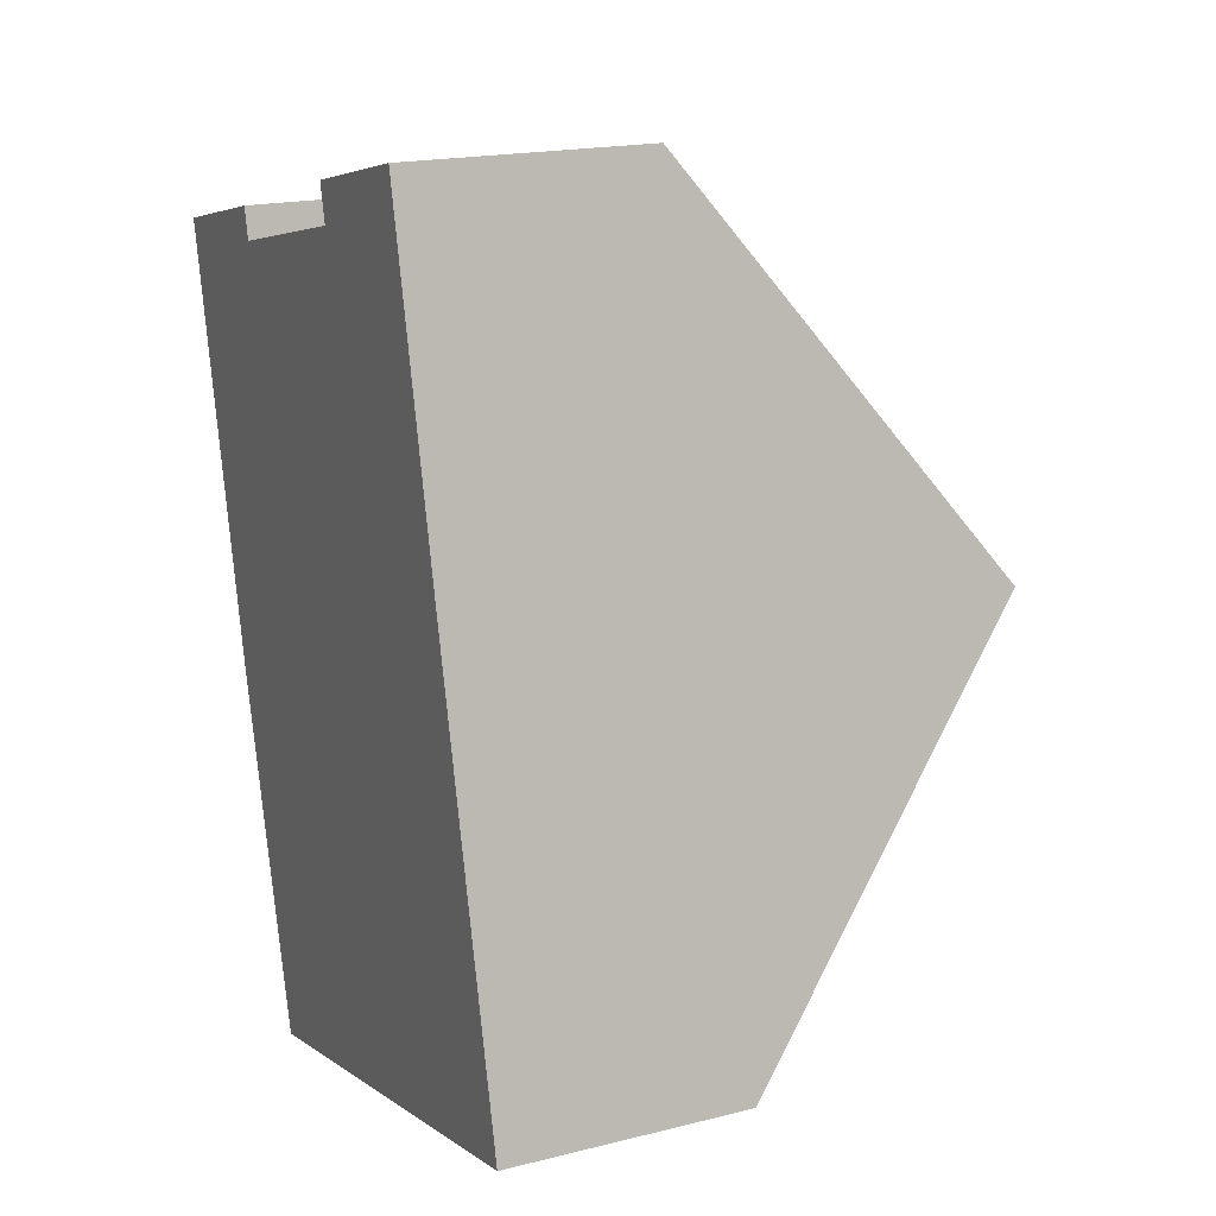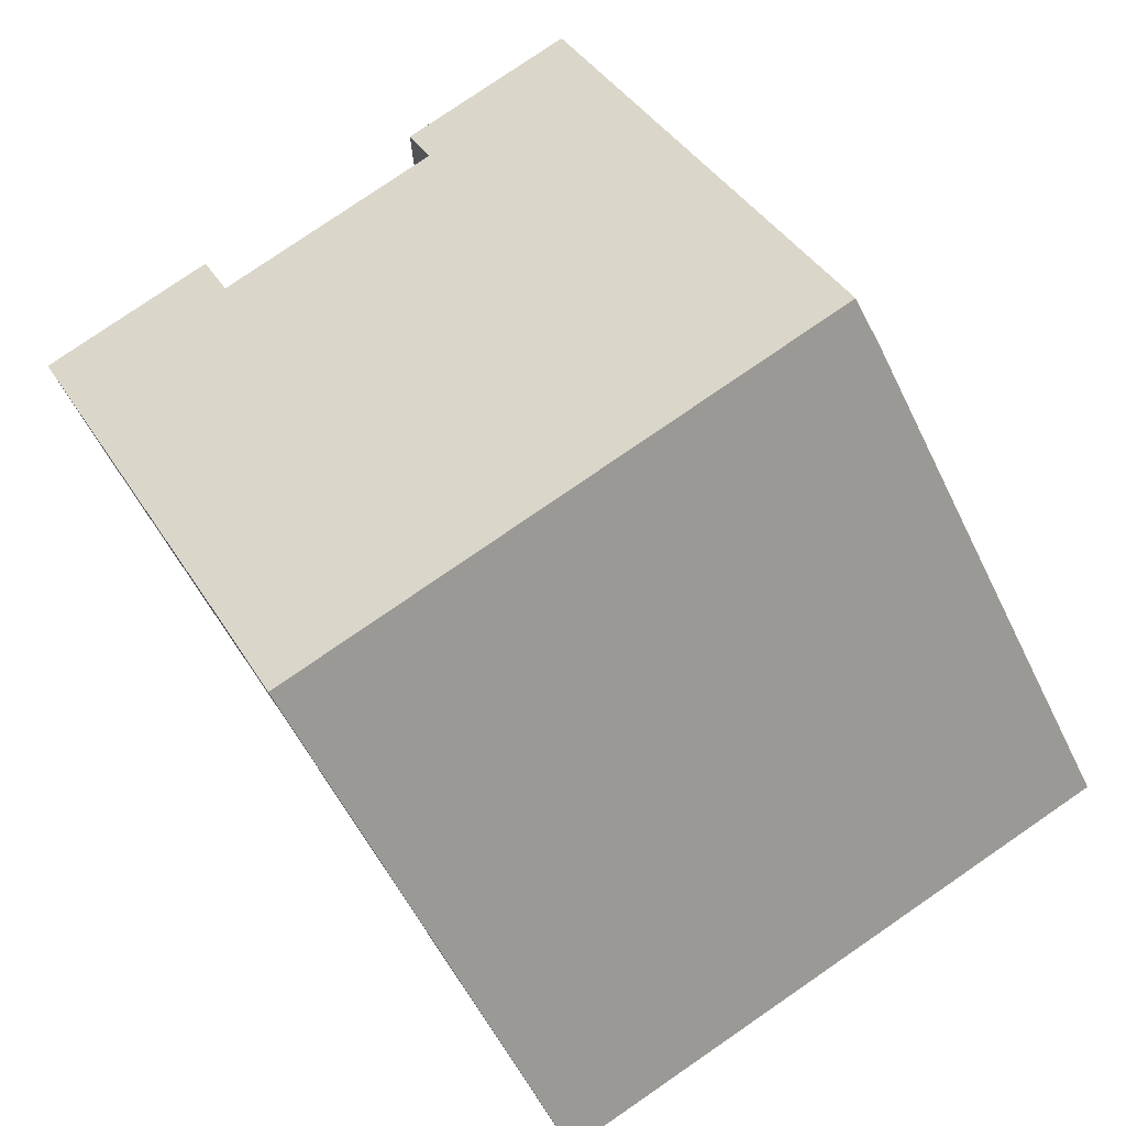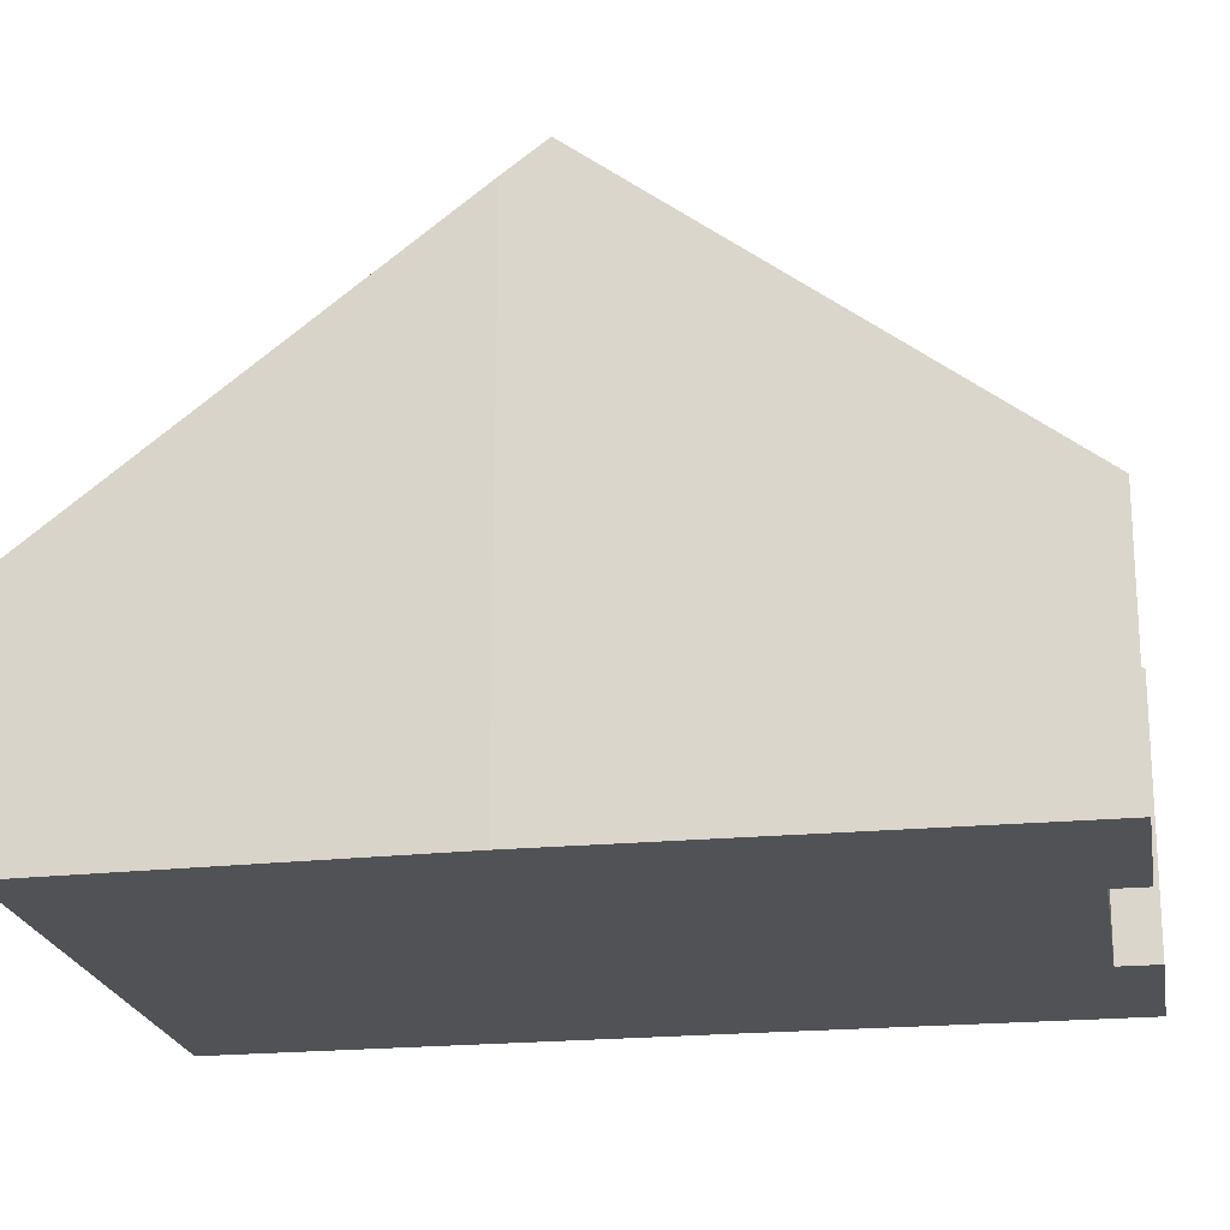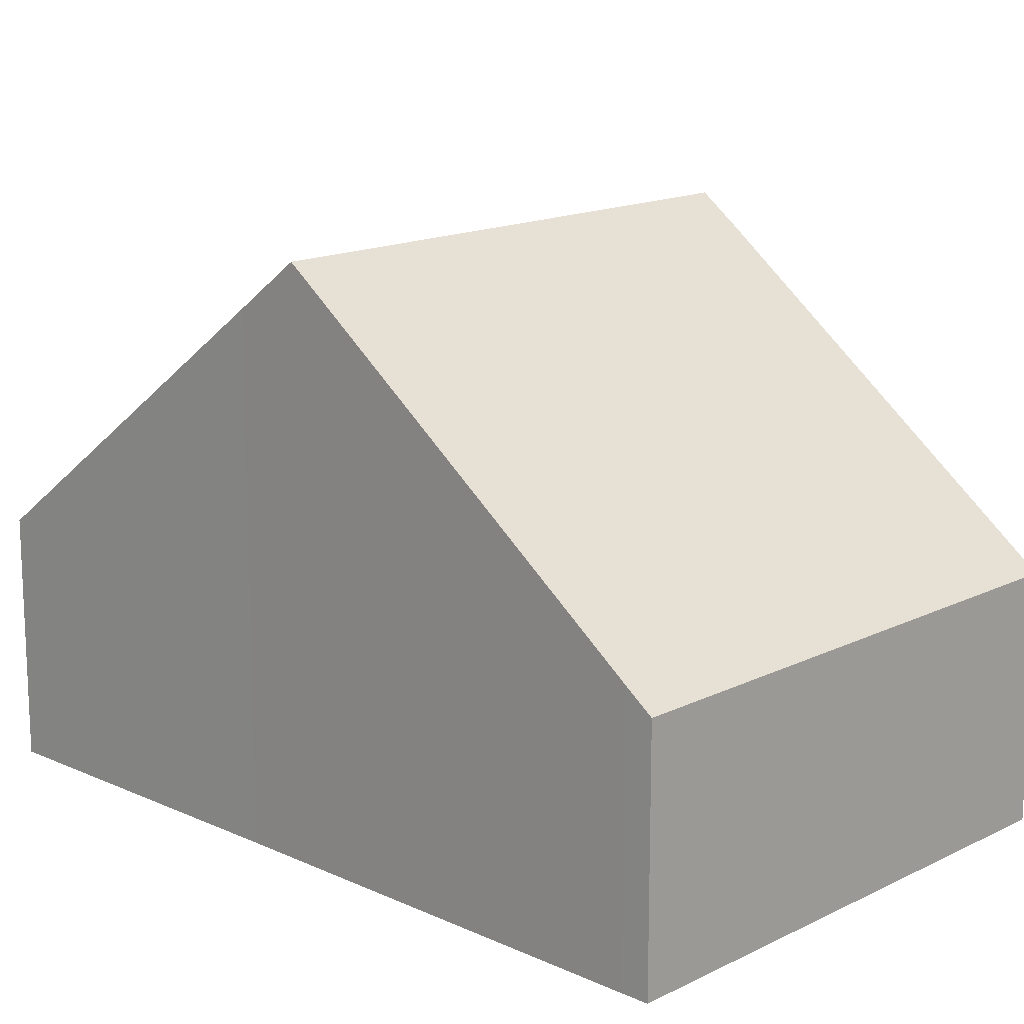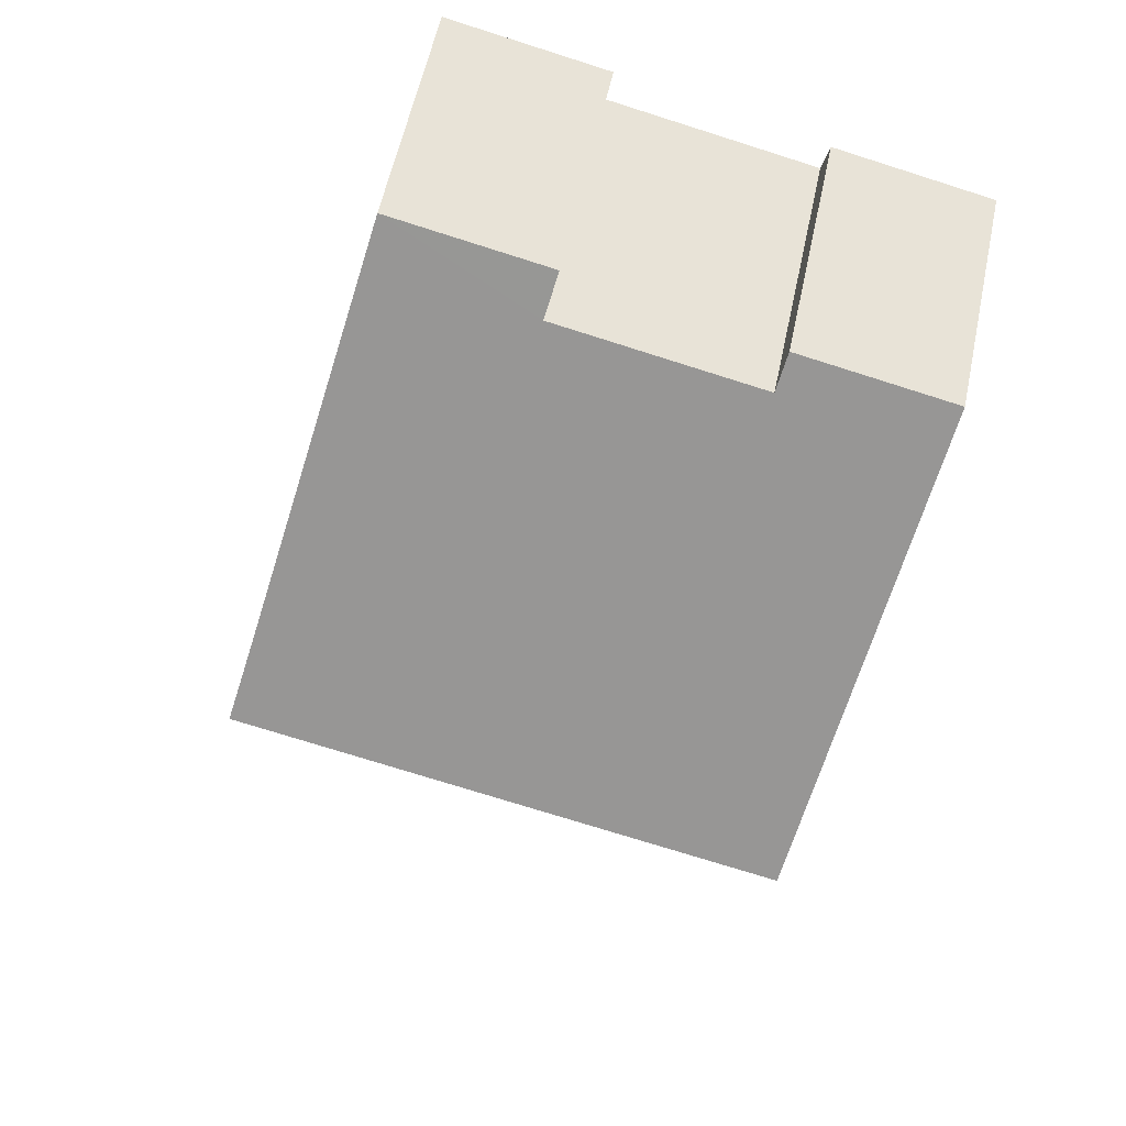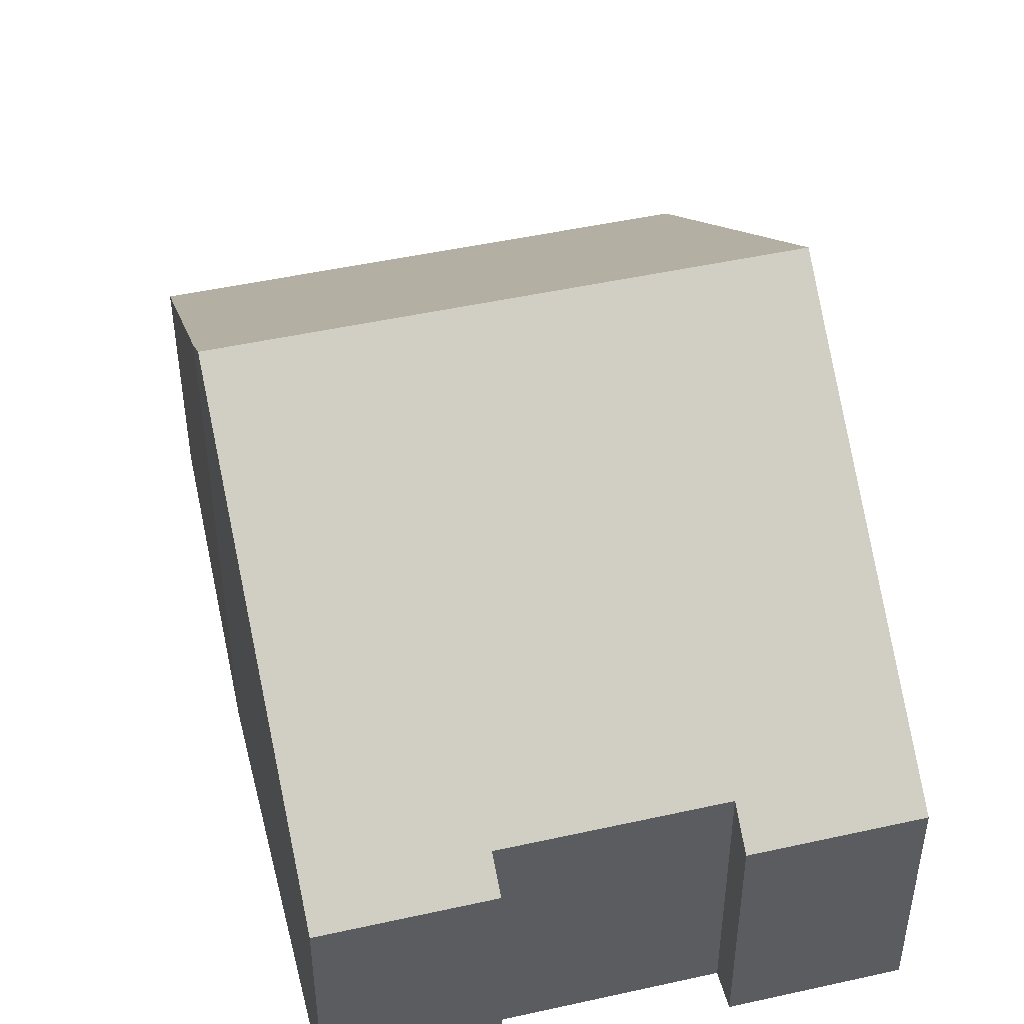
<metadata>
{"format":"obj","ext":"obj","renderer":"f3d","projection":"perspective","resolution":1024,"background":"white","views":[{"elev":18.5,"azim":64.3,"up":"+Z"},{"elev":78.7,"azim":132.5,"up":"+Y"},{"elev":-21.2,"azim":-93.4,"up":"+Y"},{"elev":15.4,"azim":120.7,"up":"+Y"},{"elev":57.4,"azim":-168.1,"up":"+Z"},{"elev":47.4,"azim":-27.1,"up":"+Y"}]}
</metadata>
<code>
v  3.029 3.751 -12.29
v  11.07 4.068 -9.998
v  11.17 3.751 -10.41
v  9.695 8.508 -4.208
v  1.413 8.508 -6.121
v  1.55 8.052 -6.716
v  8.254 3.751 2.003
v  5.872 4.195 0.843
v  5.738 3.751 1.422
v  2.498 3.822 0.577
v  0 3.822 2.34e-16
v  2.61 4.195 0.09
v  9.456 7.74 -3.206
v  5.738 -8.707e-17 1.422
v  8.254 -1.226e-16 2.003
v  0 0 0
v  2.498 -3.533e-17 0.577
v  2.61 -5.511e-18 0.09
v  5.872 -5.162e-17 0.843
v  9.456 1.963e-16 -3.206
v  9.695 2.577e-16 -4.208
v  11.07 6.122e-16 -9.998
v  11.17 6.376e-16 -10.41
v  3.029 7.526e-16 -12.29
v  1.55 4.112e-16 -6.716
v  1.413 3.748e-16 -6.121
g defaultobject
f 1 2 3
f 2 1 4
f 4 1 5
f 5 1 6
f 7 8 9
f 10 5 11
f 5 10 12
f 5 12 4
f 4 12 8
f 4 8 13
f 13 8 7
f 14 7 9
f 7 14 15
f 16 10 11
f 10 16 17
f 18 8 12
f 8 18 19
f 15 13 7
f 13 15 20
f 13 20 4
f 4 20 2
f 2 20 21
f 2 21 22
f 2 22 3
f 3 22 23
f 10 18 12
f 18 10 17
f 23 1 3
f 1 23 24
f 1 25 6
f 25 1 24
f 6 11 5
f 11 6 25
f 11 25 16
f 16 25 26
f 19 9 8
f 9 19 14
f 22 24 23
f 24 22 21
f 24 21 25
f 25 21 20
f 25 20 15
f 25 15 26
f 26 15 19
f 19 15 14
f 26 18 16
f 18 26 19
f 16 18 17

</code>
